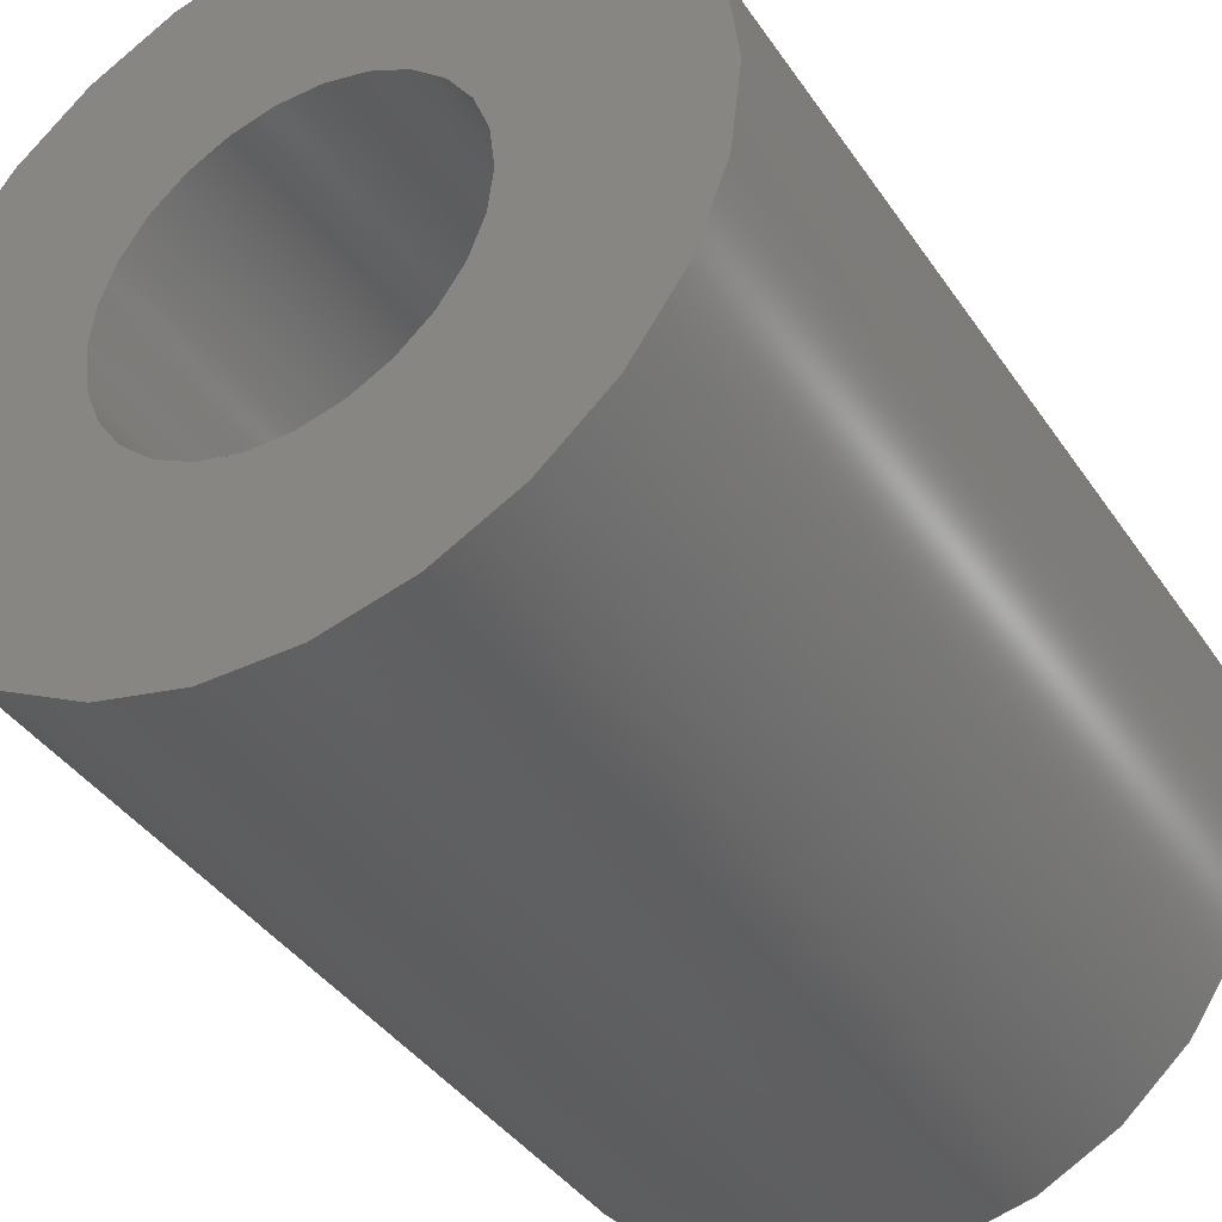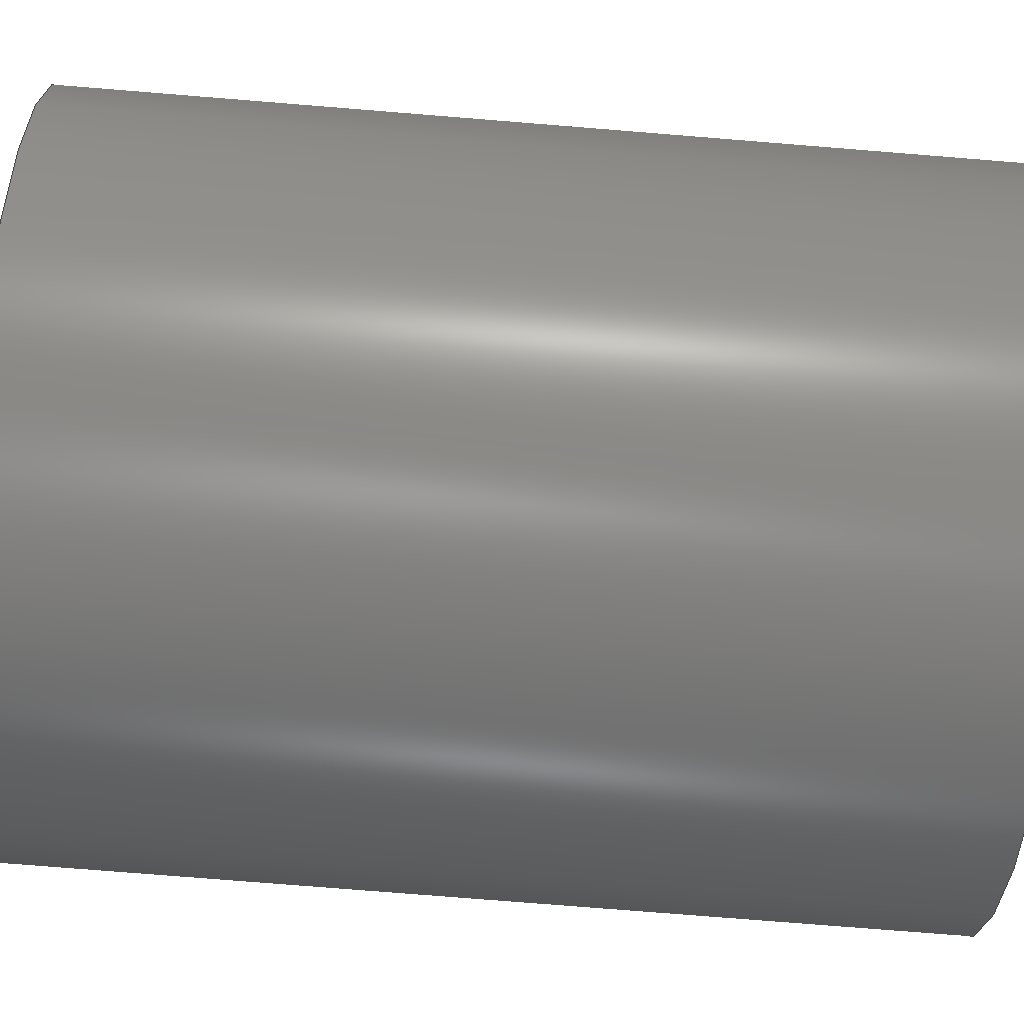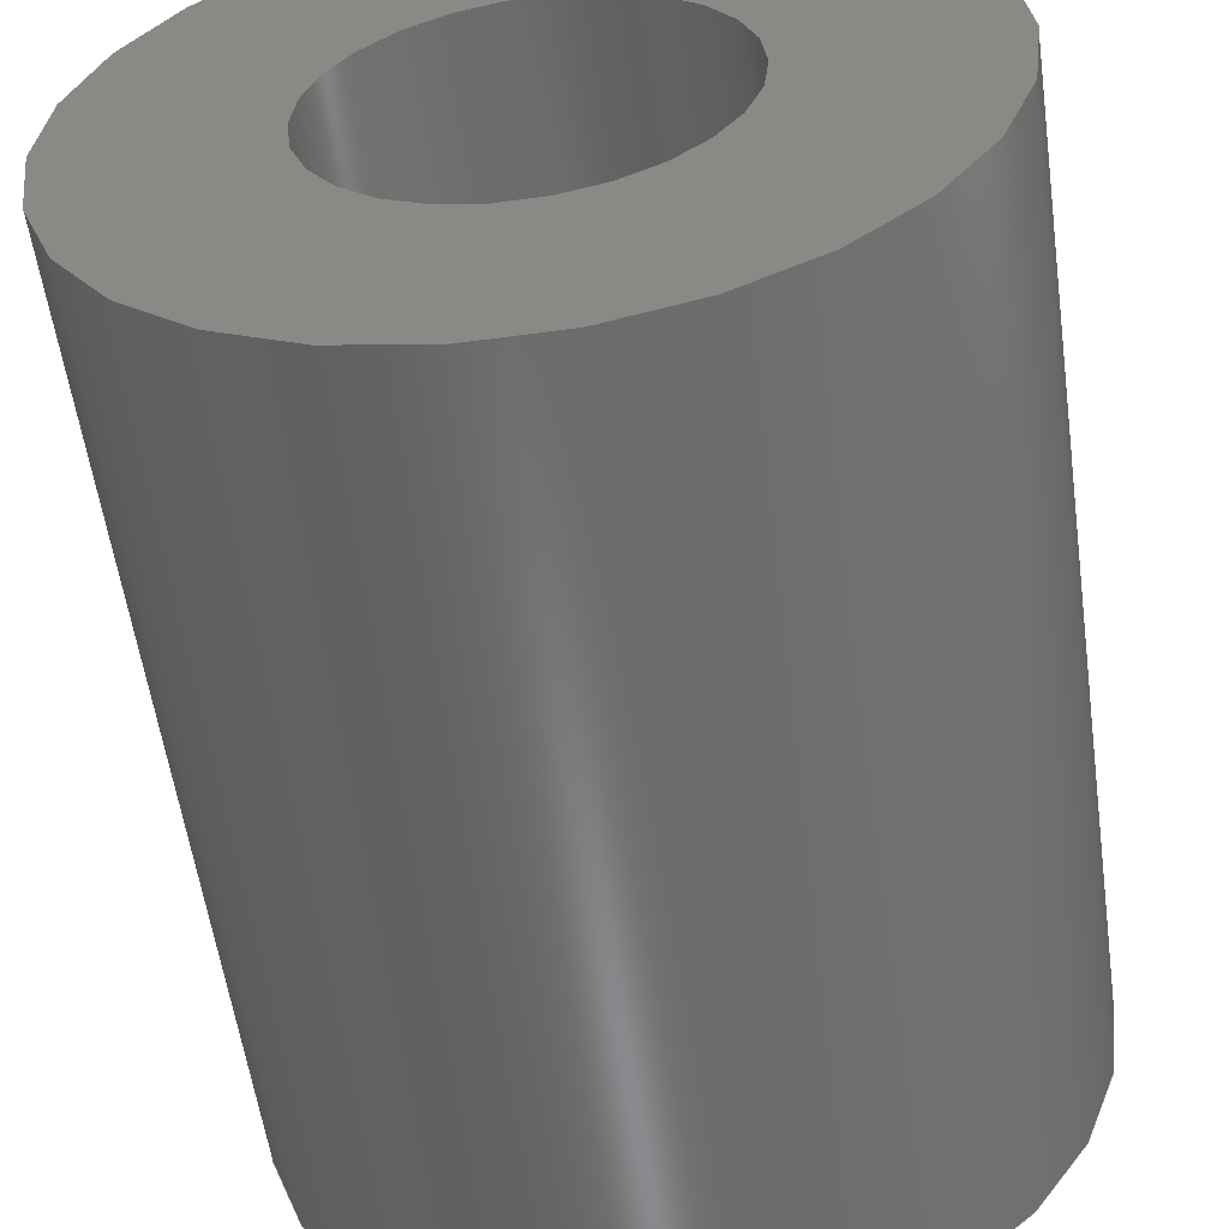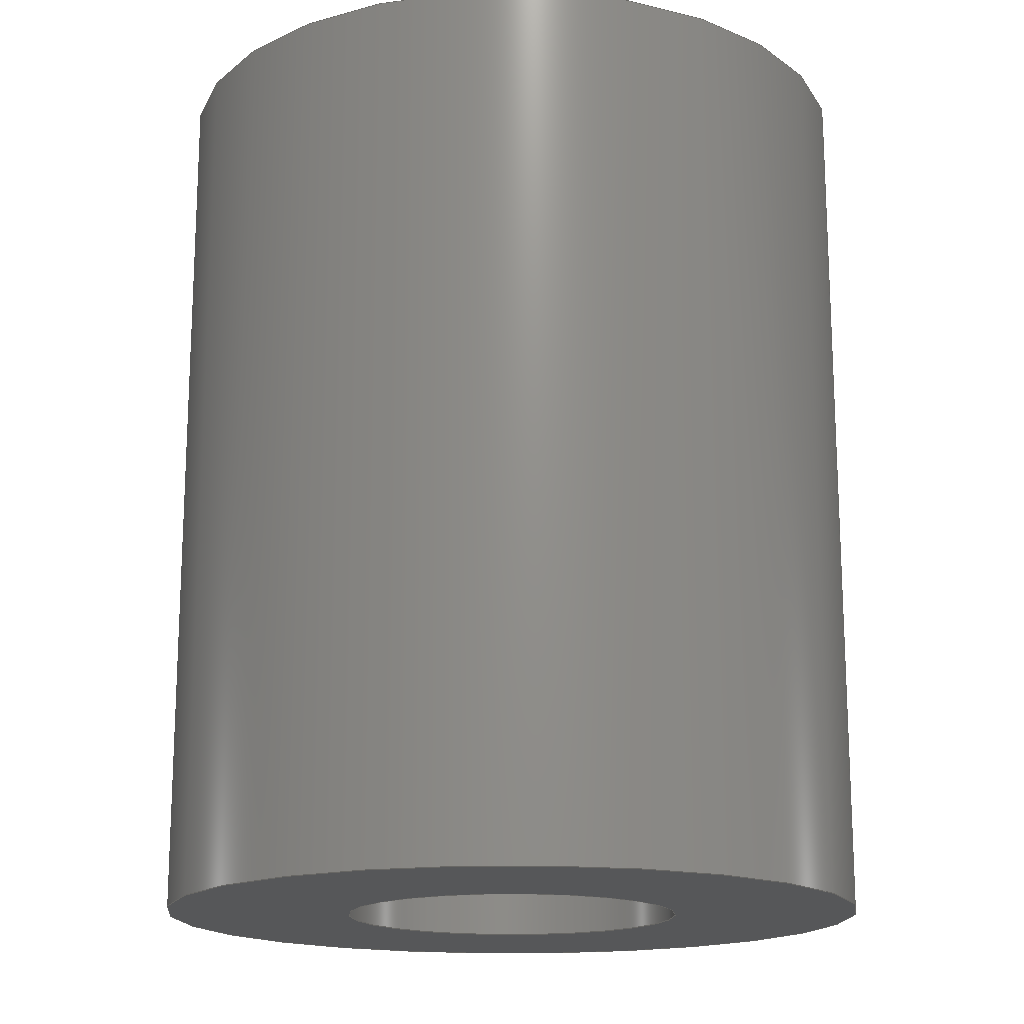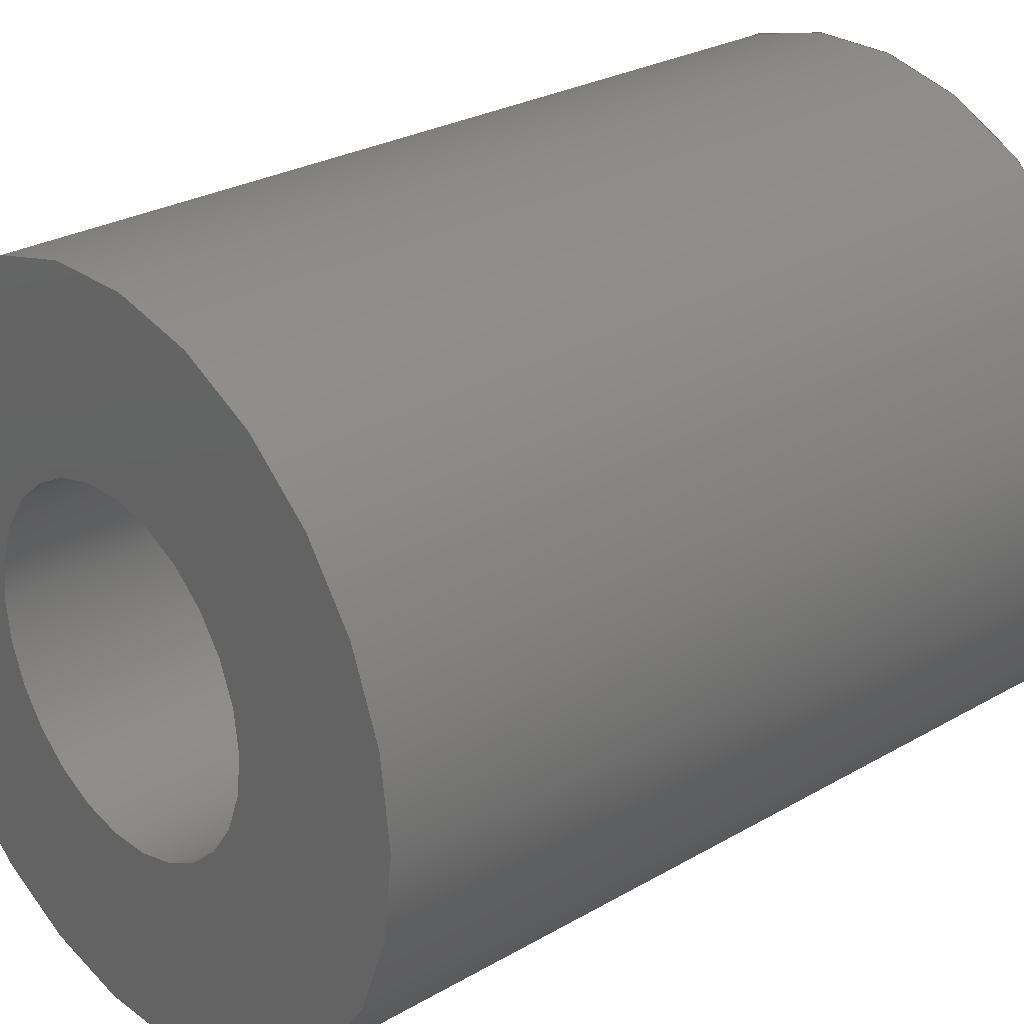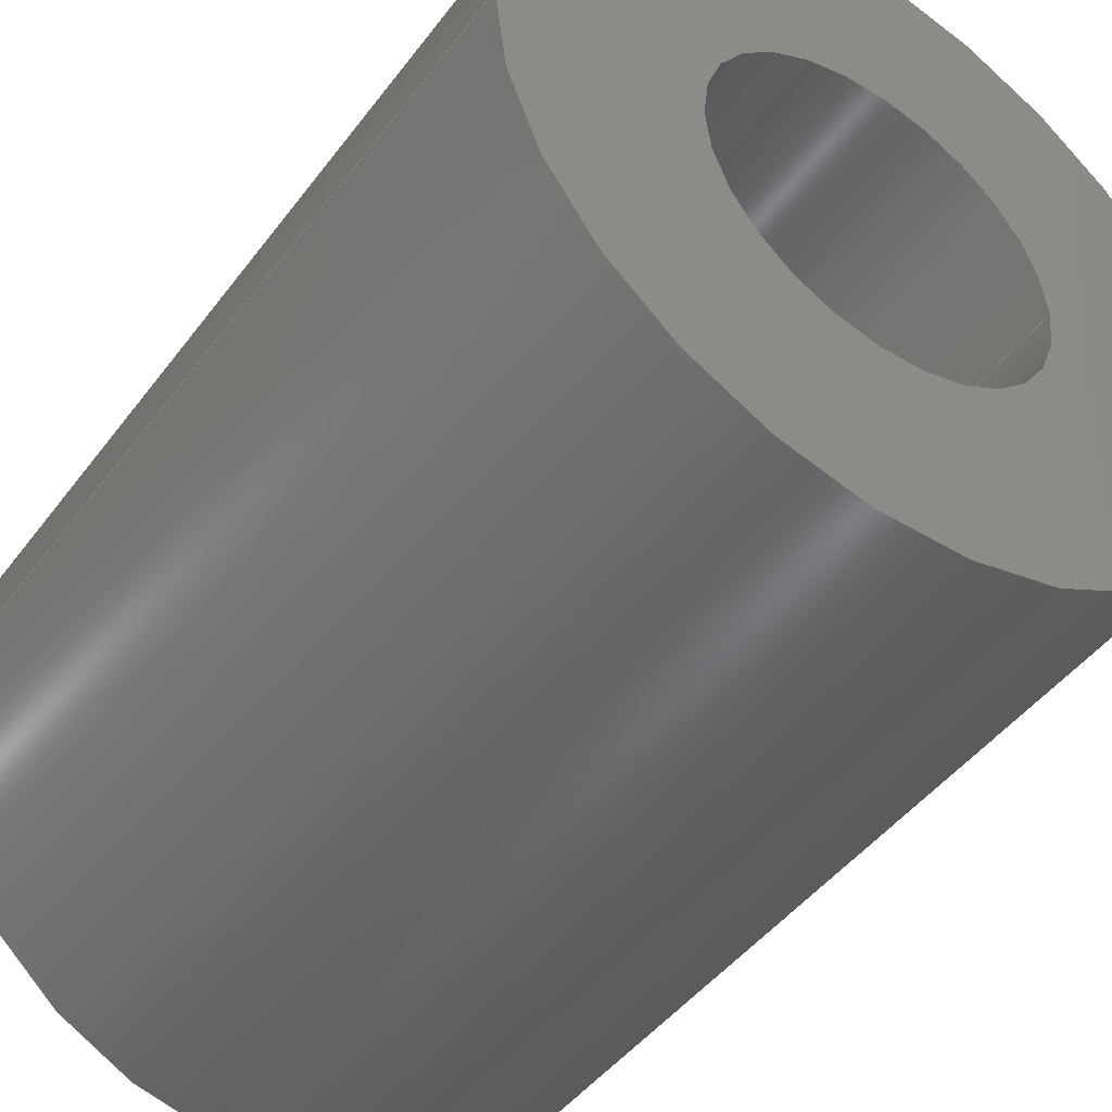
<metadata>
{"format":"step","ext":"stp","renderer":"f3d","projection":"perspective","resolution":1024,"background":"white","views":[{"elev":-39.5,"azim":30.6,"up":"+Y"},{"elev":-76.5,"azim":85.4,"up":"+Y"},{"elev":-56.8,"azim":8.0,"up":"+Y"},{"elev":-16.8,"azim":-178.5,"up":"+Z"},{"elev":27.2,"azim":48.3,"up":"+Y"},{"elev":-46.2,"azim":-34.7,"up":"+Y"}]}
</metadata>
<code>
ISO-10303-21;
DATA;
#1=MECHANICAL_DESIGN_GEOMETRIC_PRESENTATION_REPRESENTATION('',(#4),#142);
#2=SHAPE_REPRESENTATION_RELATIONSHIP('SRR','None',#149,#3);
#3=ADVANCED_BREP_SHAPE_REPRESENTATION('',(#5),#141);
#4=STYLED_ITEM('',(#158),#5);
#5=MANIFOLD_SOLID_BREP('Solid1',#66);
#6=FACE_BOUND('',#17,.T.);
#7=FACE_BOUND('',#19,.T.);
#8=PLANE('',#94);
#9=PLANE('',#95);
#10=FACE_OUTER_BOUND('',#14,.T.);
#11=FACE_OUTER_BOUND('',#15,.T.);
#12=FACE_OUTER_BOUND('',#16,.T.);
#13=FACE_OUTER_BOUND('',#18,.T.);
#14=EDGE_LOOP('',(#44,#45,#46,#47));
#15=EDGE_LOOP('',(#48,#49,#50,#51,#52,#53));
#16=EDGE_LOOP('',(#54,#55));
#17=EDGE_LOOP('',(#56));
#18=EDGE_LOOP('',(#57,#58));
#19=EDGE_LOOP('',(#59));
#20=LINE('',#125,#22);
#21=LINE('',#133,#23);
#22=VECTOR('',#102,3.1);
#23=VECTOR('',#111,6.5);
#24=CIRCLE('',#87,3.1);
#25=CIRCLE('',#88,3.1);
#26=CIRCLE('',#90,6.5);
#27=CIRCLE('',#91,6.5);
#28=CIRCLE('',#92,6.5);
#29=CIRCLE('',#93,6.5);
#30=VERTEX_POINT('',#122);
#31=VERTEX_POINT('',#124);
#32=VERTEX_POINT('',#128);
#33=VERTEX_POINT('',#129);
#34=VERTEX_POINT('',#132);
#35=VERTEX_POINT('',#134);
#36=EDGE_CURVE('',#30,#30,#24,.T.);
#37=EDGE_CURVE('',#30,#31,#20,.T.);
#38=EDGE_CURVE('',#31,#31,#25,.T.);
#39=EDGE_CURVE('',#32,#33,#26,.T.);
#40=EDGE_CURVE('',#33,#32,#27,.T.);
#41=EDGE_CURVE('',#33,#34,#21,.T.);
#42=EDGE_CURVE('',#34,#35,#28,.T.);
#43=EDGE_CURVE('',#35,#34,#29,.T.);
#44=ORIENTED_EDGE('',*,*,#36,.F.);
#45=ORIENTED_EDGE('',*,*,#37,.T.);
#46=ORIENTED_EDGE('',*,*,#38,.T.);
#47=ORIENTED_EDGE('',*,*,#37,.F.);
#48=ORIENTED_EDGE('',*,*,#39,.F.);
#49=ORIENTED_EDGE('',*,*,#40,.F.);
#50=ORIENTED_EDGE('',*,*,#41,.T.);
#51=ORIENTED_EDGE('',*,*,#42,.T.);
#52=ORIENTED_EDGE('',*,*,#43,.T.);
#53=ORIENTED_EDGE('',*,*,#41,.F.);
#54=ORIENTED_EDGE('',*,*,#39,.T.);
#55=ORIENTED_EDGE('',*,*,#40,.T.);
#56=ORIENTED_EDGE('',*,*,#36,.T.);
#57=ORIENTED_EDGE('',*,*,#43,.F.);
#58=ORIENTED_EDGE('',*,*,#42,.F.);
#59=ORIENTED_EDGE('',*,*,#38,.F.);
#60=CYLINDRICAL_SURFACE('',#86,3.1);
#61=CYLINDRICAL_SURFACE('',#89,6.5);
#62=ADVANCED_FACE('',(#10),#60,.F.);
#63=ADVANCED_FACE('',(#11),#61,.T.);
#64=ADVANCED_FACE('',(#12,#6),#8,.T.);
#65=ADVANCED_FACE('',(#13,#7),#9,.F.);
#66=CLOSED_SHELL('',(#62,#63,#64,#65));
#67=DERIVED_UNIT_ELEMENT(#69,1);
#68=DERIVED_UNIT_ELEMENT(#144,3);
#69=(
MASS_UNIT()
NAMED_UNIT(*)
SI_UNIT($,.GRAM.)
);
#70=DERIVED_UNIT((#67,#68));
#71=MEASURE_REPRESENTATION_ITEM('density measure',
POSITIVE_RATIO_MEASURE(1.27),#70);
#72=PROPERTY_DEFINITION_REPRESENTATION(#77,#74);
#73=PROPERTY_DEFINITION_REPRESENTATION(#78,#75);
#74=REPRESENTATION('material name',(#76),#141);
#75=REPRESENTATION('density',(#71),#141);
#76=DESCRIPTIVE_REPRESENTATION_ITEM('PLA','PLA');
#77=PROPERTY_DEFINITION('material property','material name',#151);
#78=PROPERTY_DEFINITION('material property','density of part',#151);
#79=DATE_TIME_ROLE('creation_date');
#80=APPLIED_DATE_AND_TIME_ASSIGNMENT(#81,#79,(#151));
#81=DATE_AND_TIME(#82,#83);
#82=CALENDAR_DATE(2024,10,3);
#83=LOCAL_TIME(0,0,0,#84);
#84=COORDINATED_UNIVERSAL_TIME_OFFSET(0,0,.BEHIND.);
#85=AXIS2_PLACEMENT_3D('placement',#120,#96,#97);
#86=AXIS2_PLACEMENT_3D('',#121,#98,#99);
#87=AXIS2_PLACEMENT_3D('',#123,#100,#101);
#88=AXIS2_PLACEMENT_3D('',#126,#103,#104);
#89=AXIS2_PLACEMENT_3D('',#127,#105,#106);
#90=AXIS2_PLACEMENT_3D('',#130,#107,#108);
#91=AXIS2_PLACEMENT_3D('',#131,#109,#110);
#92=AXIS2_PLACEMENT_3D('',#135,#112,#113);
#93=AXIS2_PLACEMENT_3D('',#136,#114,#115);
#94=AXIS2_PLACEMENT_3D('',#137,#116,#117);
#95=AXIS2_PLACEMENT_3D('',#138,#118,#119);
#96=DIRECTION('axis',(0,0,1));
#97=DIRECTION('refdir',(1,0,0));
#98=DIRECTION('center_axis',(0,0,1));
#99=DIRECTION('ref_axis',(-1,0,0));
#100=DIRECTION('center_axis',(0,0,-1));
#101=DIRECTION('ref_axis',(-1,0,0));
#102=DIRECTION('',(0,0,-1));
#103=DIRECTION('center_axis',(0,0,-1));
#104=DIRECTION('ref_axis',(-1,0,0));
#105=DIRECTION('center_axis',(0,0,1));
#106=DIRECTION('ref_axis',(1,0,0));
#107=DIRECTION('center_axis',(0,0,1));
#108=DIRECTION('ref_axis',(1,0,0));
#109=DIRECTION('center_axis',(0,0,1));
#110=DIRECTION('ref_axis',(1,0,0));
#111=DIRECTION('',(0,0,-1));
#112=DIRECTION('center_axis',(0,0,1));
#113=DIRECTION('ref_axis',(1,0,0));
#114=DIRECTION('center_axis',(0,0,1));
#115=DIRECTION('ref_axis',(1,0,0));
#116=DIRECTION('center_axis',(0,0,1));
#117=DIRECTION('ref_axis',(1,0,0));
#118=DIRECTION('center_axis',(0,0,1));
#119=DIRECTION('ref_axis',(1,0,0));
#120=CARTESIAN_POINT('',(0,0,0));
#121=CARTESIAN_POINT('Origin',(0,0,0));
#122=CARTESIAN_POINT('',(3.1,3.796e-16,16));
#123=CARTESIAN_POINT('Origin',(0,0,16));
#124=CARTESIAN_POINT('',(3.1,3.796e-16,0));
#125=CARTESIAN_POINT('',(3.1,3.796e-16,0));
#126=CARTESIAN_POINT('Origin',(0,0,0));
#127=CARTESIAN_POINT('Origin',(0,0,0));
#128=CARTESIAN_POINT('',(6.5,0,16));
#129=CARTESIAN_POINT('',(-6.5,-7.96e-16,16));
#130=CARTESIAN_POINT('Origin',(0,0,16));
#131=CARTESIAN_POINT('Origin',(0,0,16));
#132=CARTESIAN_POINT('',(-6.5,-7.96e-16,0));
#133=CARTESIAN_POINT('',(-6.5,-7.96e-16,0));
#134=CARTESIAN_POINT('',(6.5,0,0));
#135=CARTESIAN_POINT('Origin',(0,0,0));
#136=CARTESIAN_POINT('Origin',(0,0,0));
#137=CARTESIAN_POINT('Origin',(0,0,16));
#138=CARTESIAN_POINT('Origin',(0,0,0));
#139=UNCERTAINTY_MEASURE_WITH_UNIT(LENGTH_MEASURE(0.01),#143,
'DISTANCE_ACCURACY_VALUE',
'Maximum model space distance between geometric entities at asserted c
onnectivities');
#140=UNCERTAINTY_MEASURE_WITH_UNIT(LENGTH_MEASURE(0.01),#143,
'DISTANCE_ACCURACY_VALUE',
'Maximum model space distance between geometric entities at asserted c
onnectivities');
#141=(
GEOMETRIC_REPRESENTATION_CONTEXT(3)
GLOBAL_UNCERTAINTY_ASSIGNED_CONTEXT((#139))
GLOBAL_UNIT_ASSIGNED_CONTEXT((#143,#145,#146))
REPRESENTATION_CONTEXT('','3D')
);
#142=(
GEOMETRIC_REPRESENTATION_CONTEXT(3)
GLOBAL_UNCERTAINTY_ASSIGNED_CONTEXT((#140))
GLOBAL_UNIT_ASSIGNED_CONTEXT((#143,#145,#146))
REPRESENTATION_CONTEXT('','3D')
);
#143=(
LENGTH_UNIT()
NAMED_UNIT(*)
SI_UNIT(.MILLI.,.METRE.)
);
#144=(
LENGTH_UNIT()
NAMED_UNIT(*)
SI_UNIT(.CENTI.,.METRE.)
);
#145=(
NAMED_UNIT(*)
PLANE_ANGLE_UNIT()
SI_UNIT($,.RADIAN.)
);
#146=(
NAMED_UNIT(*)
SI_UNIT($,.STERADIAN.)
SOLID_ANGLE_UNIT()
);
#147=SHAPE_DEFINITION_REPRESENTATION(#148,#149);
#148=PRODUCT_DEFINITION_SHAPE('',$,#151);
#149=SHAPE_REPRESENTATION('',(#85),#141);
#150=PRODUCT_DEFINITION_CONTEXT('part definition',#155,'design');
#151=PRODUCT_DEFINITION('Buje','Buje',#152,#150);
#152=PRODUCT_DEFINITION_FORMATION('',$,#157);
#153=PRODUCT_RELATED_PRODUCT_CATEGORY('Buje','Buje',(#157));
#154=APPLICATION_PROTOCOL_DEFINITION('international standard',
'automotive_design',2009,#155);
#155=APPLICATION_CONTEXT(
'Core Data for Automotive Mechanical Design Process');
#156=PRODUCT_CONTEXT('part definition',#155,'mechanical');
#157=PRODUCT('Buje','Buje',$,(#156));
#158=PRESENTATION_STYLE_ASSIGNMENT((#159));
#159=SURFACE_STYLE_USAGE(.BOTH.,#162);
#160=SURFACE_STYLE_RENDERING_WITH_PROPERTIES($,#166,(#161));
#161=SURFACE_STYLE_TRANSPARENT(0);
#162=SURFACE_SIDE_STYLE('',(#163,#160));
#163=SURFACE_STYLE_FILL_AREA(#164);
#164=FILL_AREA_STYLE('',(#165));
#165=FILL_AREA_STYLE_COLOUR('',#166);
#166=COLOUR_RGB('',0.9255,0.6667,0.05882);
ENDSEC;
END-ISO-10303-21;

</code>
